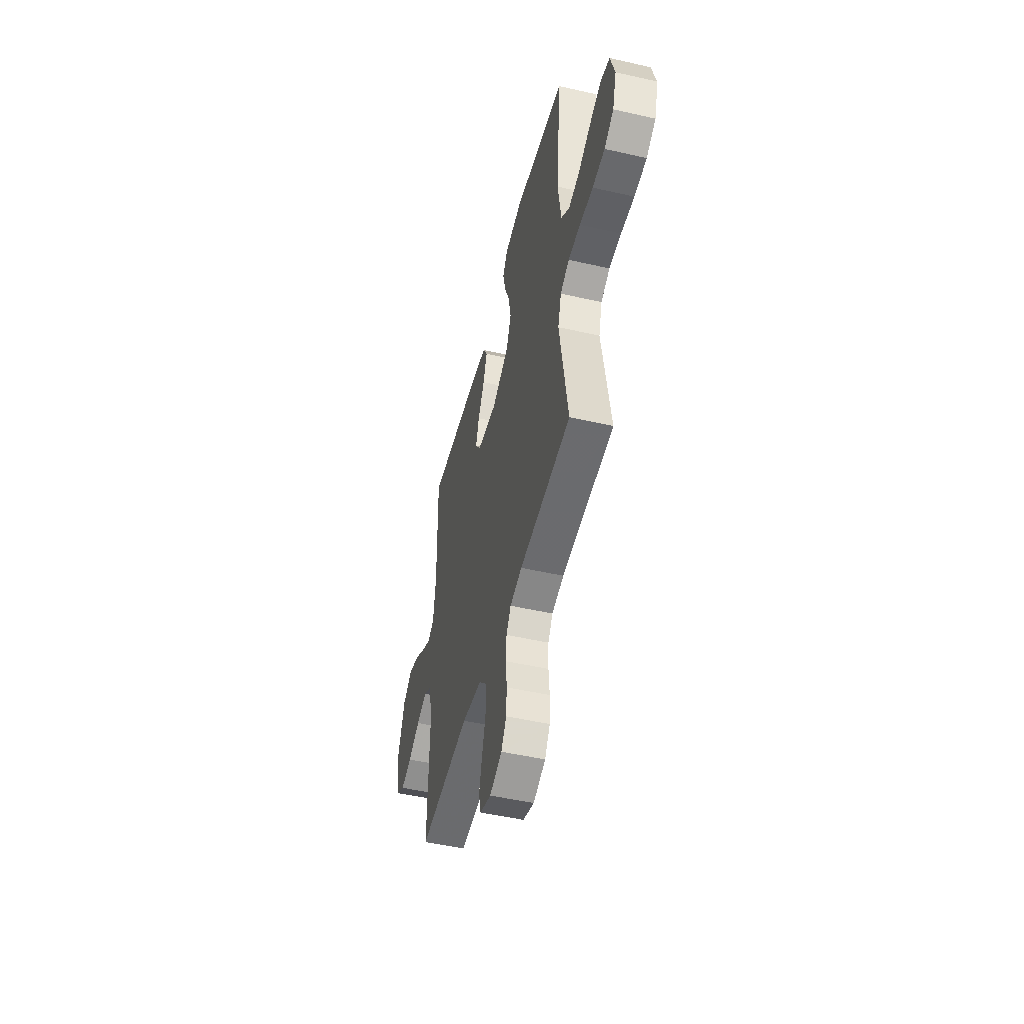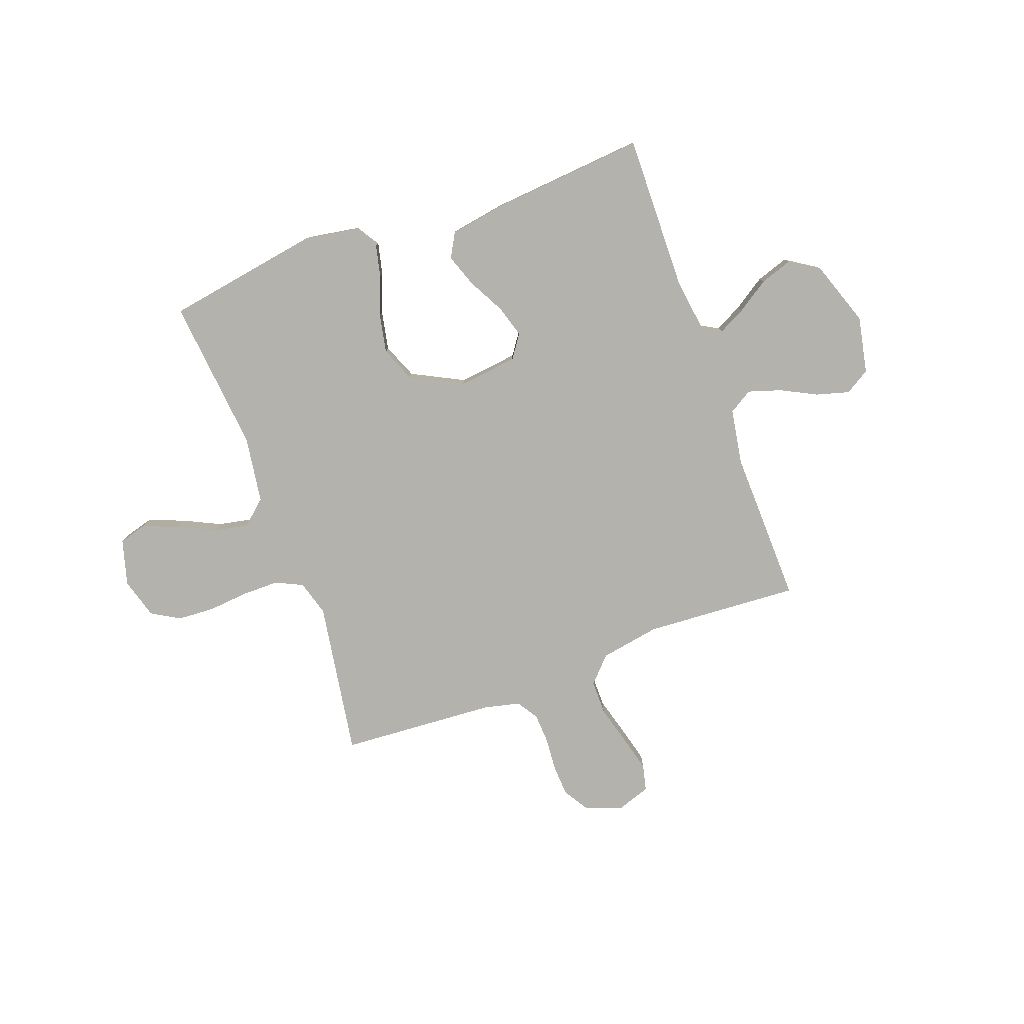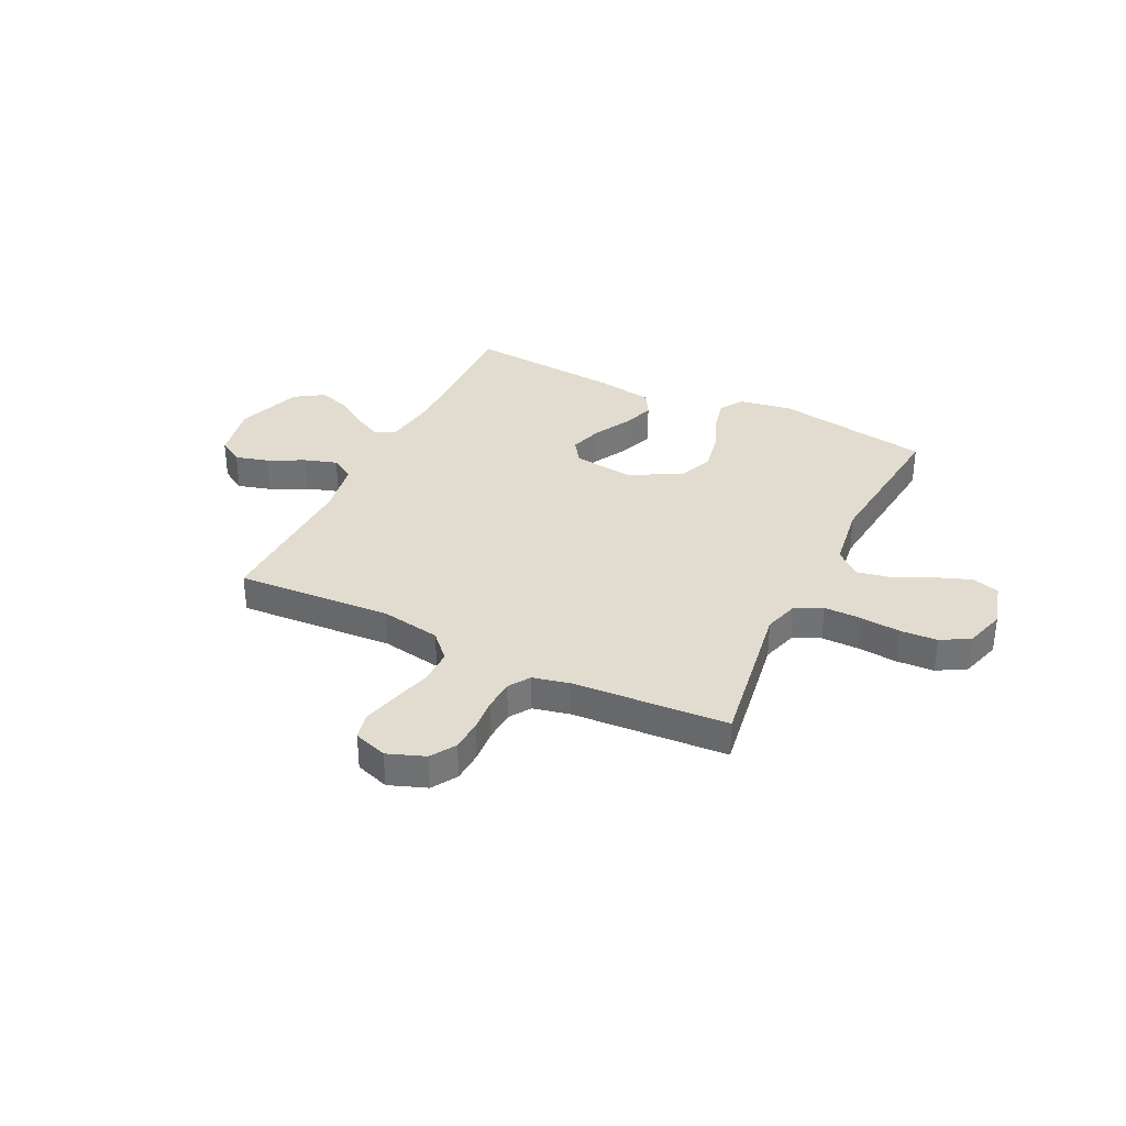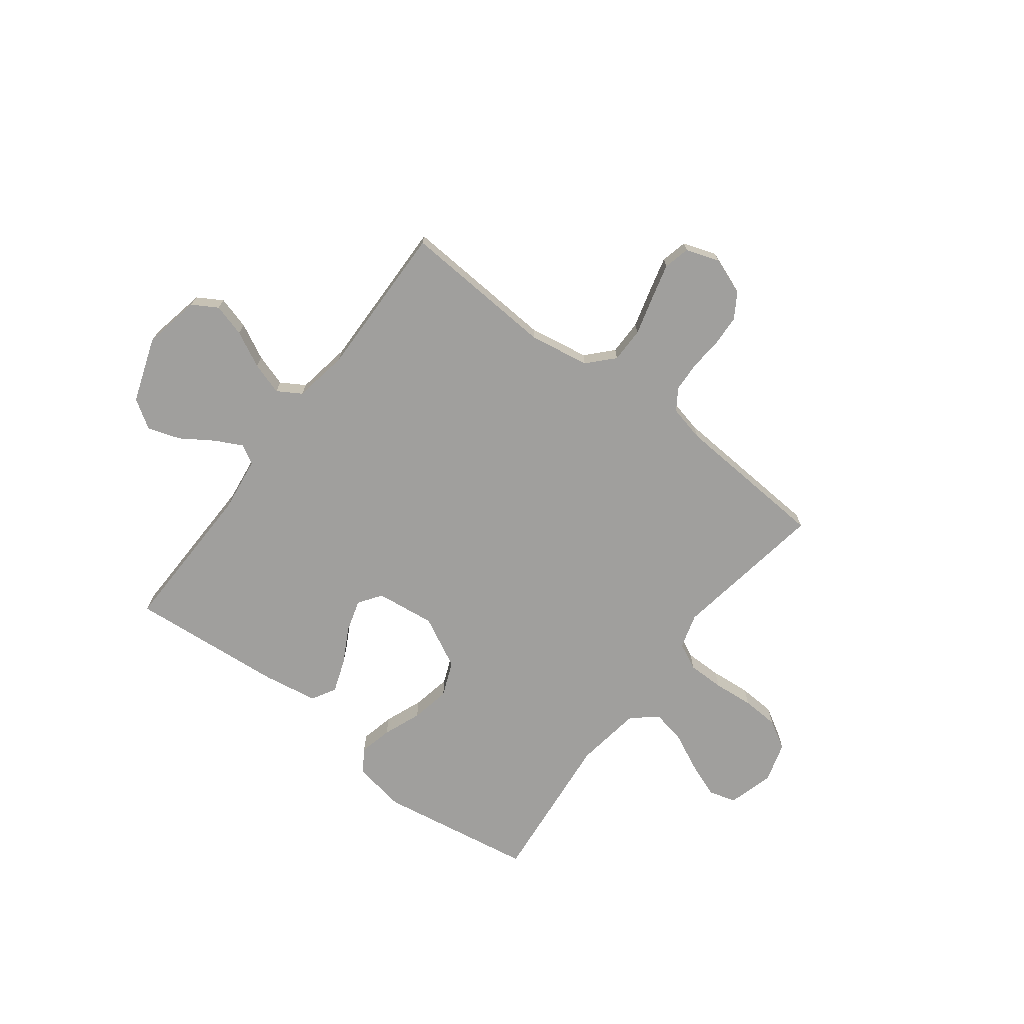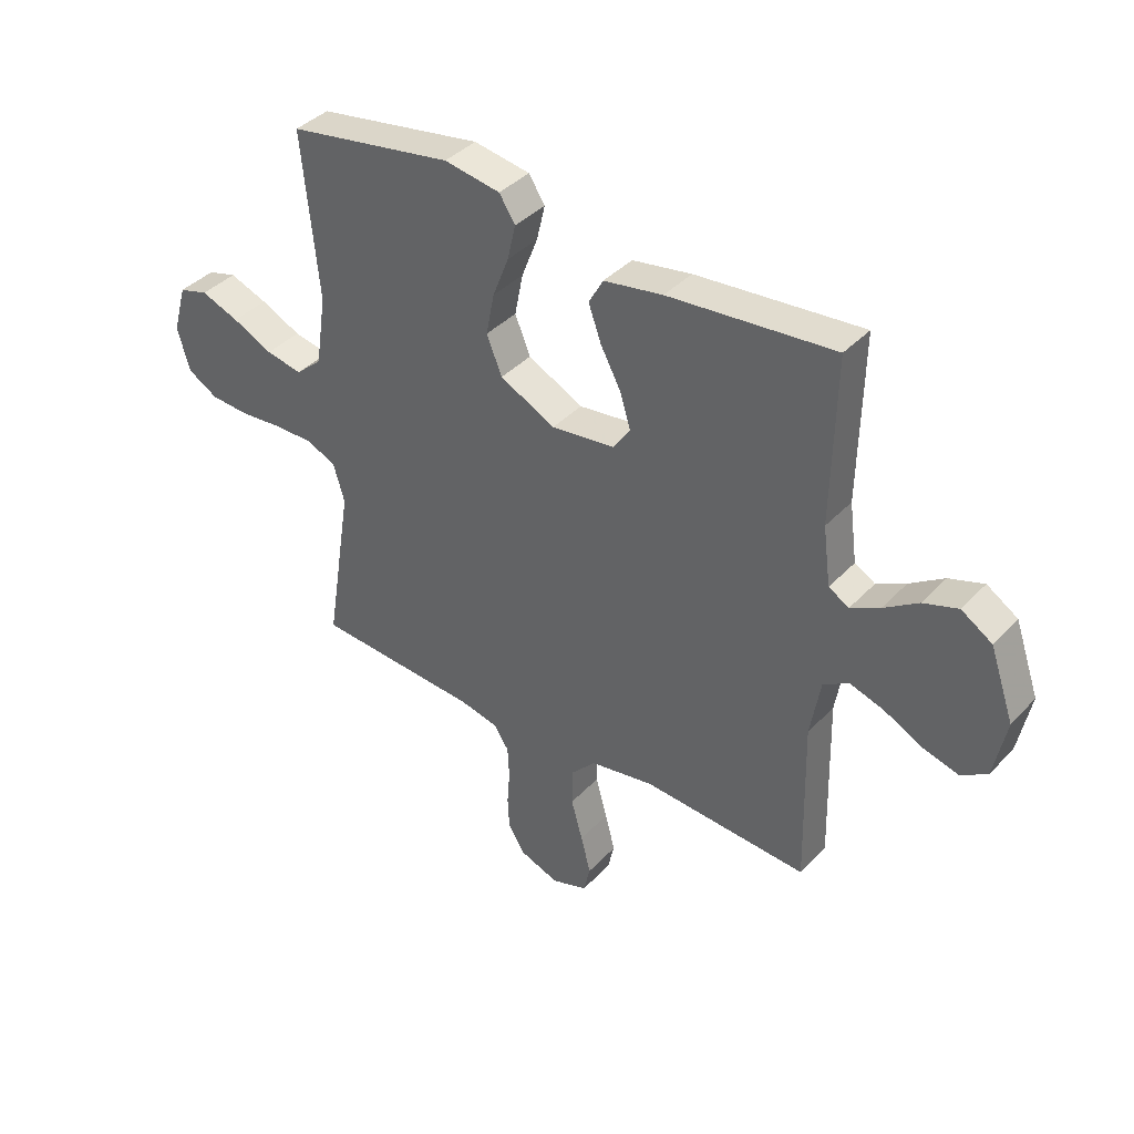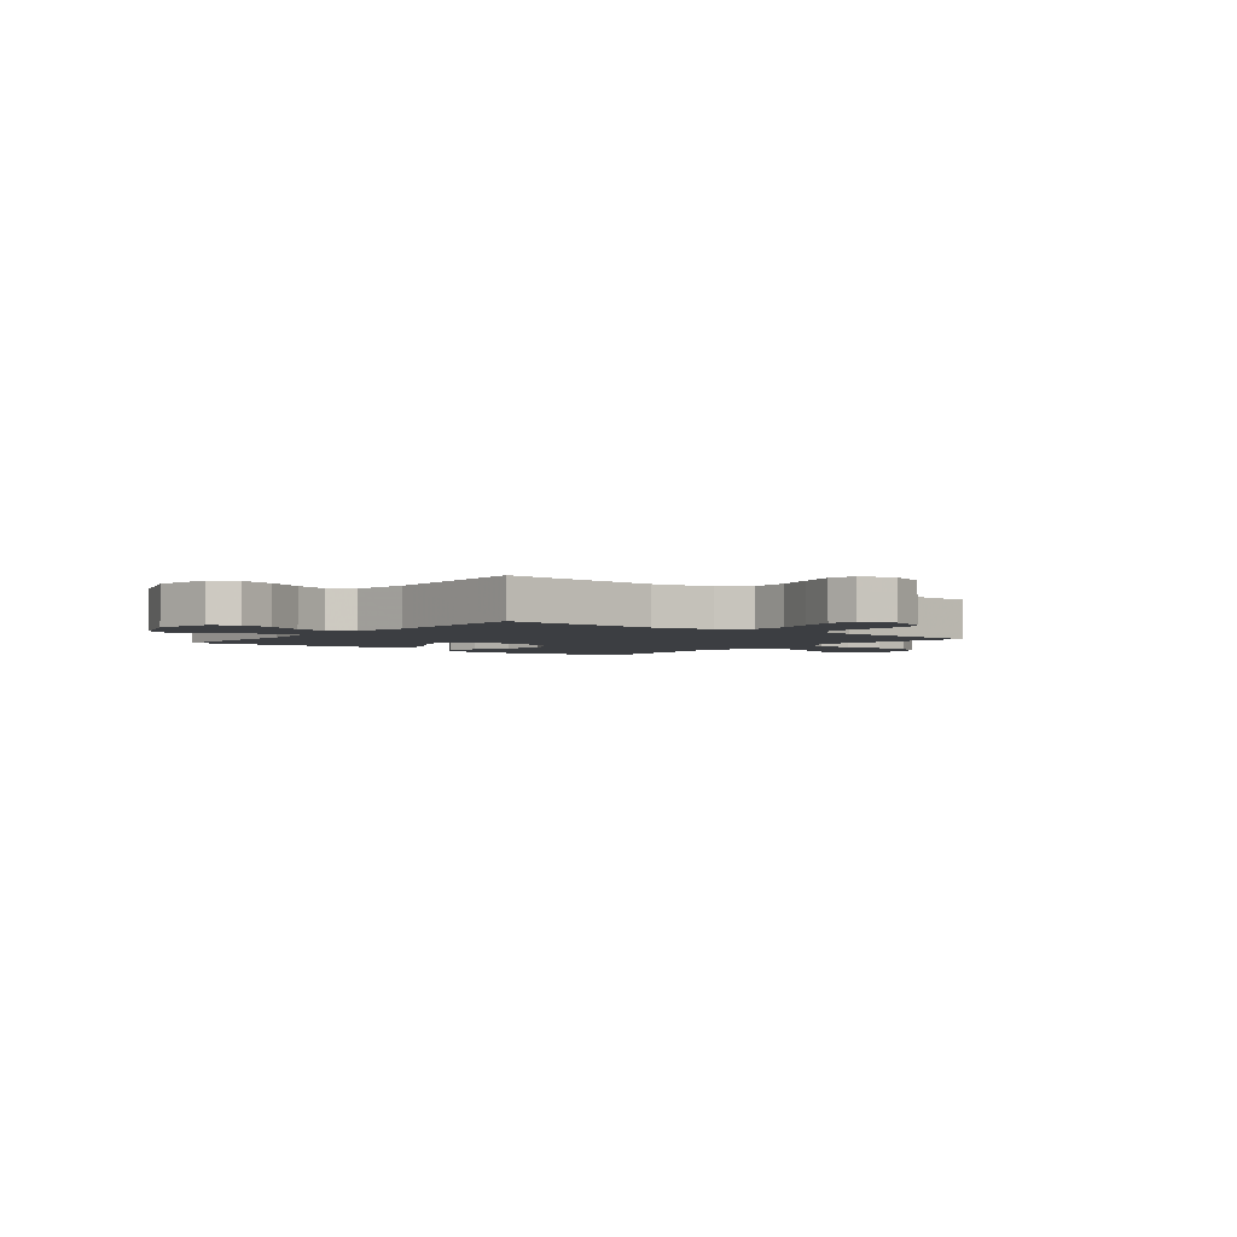
<metadata>
{"format":"obj","ext":"obj","renderer":"f3d","projection":"perspective","resolution":1024,"background":"white","views":[{"elev":-49.7,"azim":-104.1,"up":"+Z"},{"elev":-79.6,"azim":20.1,"up":"+Y"},{"elev":34.5,"azim":-153.9,"up":"+Y"},{"elev":-71.4,"azim":142.7,"up":"+Y"},{"elev":38.9,"azim":37.8,"up":"+Z"},{"elev":-3.0,"azim":141.7,"up":"+Y"}]}
</metadata>
<code>
v 0.5 0.07 -0.5
v 0.2 0.07 -0.481
v 0.084 0.07 -0.501
v 0.038 0.07 -0.55
v 0.038 0.07 -0.618
v 0.059 0.07 -0.693
v 0.077 0.07 -0.762
v 0.065 0.07 -0.813
v 0 0.07 -0.835
v -0.072 0.07 -0.808
v -0.102 0.07 -0.76
v -0.105 0.07 -0.699
v -0.1 0.07 -0.635
v -0.103 0.07 -0.577
v -0.13 0.07 -0.536
v -0.2 0.07 -0.52
v -0.5 0.07 -0.5
v -0.452 0.07 -0.2
v -0.472 0.07 -0.132
v -0.524 0.07 -0.107
v -0.595 0.07 -0.107
v -0.673 0.07 -0.114
v -0.745 0.07 -0.11
v -0.8 0.07 -0.078
v -0.823 0.07 0
v -0.798 0.07 0.089
v -0.745 0.07 0.104
v -0.676 0.07 0.078
v -0.603 0.07 0.043
v -0.537 0.07 0.03
v -0.489 0.07 0.072
v -0.47 0.07 0.2
v -0.5 0.07 0.5
v -0.2 0.07 0.55
v -0.098 0.07 0.533
v -0.069 0.07 0.488
v -0.084 0.07 0.424
v -0.113 0.07 0.35
v -0.128 0.07 0.274
v -0.1 0.07 0.206
v 0 0.07 0.155
v 0.115 0.07 0.169
v 0.146 0.07 0.213
v 0.127 0.07 0.276
v 0.09 0.07 0.345
v 0.067 0.07 0.409
v 0.093 0.07 0.456
v 0.2 0.07 0.474
v 0.5 0.07 0.5
v 0.494 0.07 0.2
v 0.508 0.07 0.094
v 0.545 0.07 0.073
v 0.598 0.07 0.1
v 0.66 0.07 0.141
v 0.723 0.07 0.162
v 0.779 0.07 0.126
v 0.823 0.07 0
v 0.801 0.07 -0.11
v 0.753 0.07 -0.139
v 0.689 0.07 -0.121
v 0.62 0.07 -0.086
v 0.557 0.07 -0.066
v 0.511 0.07 -0.094
v 0.493 0.07 -0.2
v 0.5 0 -0.5
v 0.2 0 -0.481
v 0.084 0 -0.501
v 0.038 0 -0.55
v 0.038 0 -0.618
v 0.059 0 -0.693
v 0.077 0 -0.762
v 0.065 0 -0.813
v 0 0 -0.835
v -0.072 0 -0.808
v -0.102 0 -0.76
v -0.105 0 -0.699
v -0.1 0 -0.635
v -0.103 0 -0.577
v -0.13 0 -0.536
v -0.2 0 -0.52
v -0.5 0 -0.5
v -0.452 0 -0.2
v -0.472 0 -0.132
v -0.524 0 -0.107
v -0.595 0 -0.107
v -0.673 0 -0.114
v -0.745 0 -0.11
v -0.8 0 -0.078
v -0.823 0 0
v -0.798 0 0.089
v -0.745 0 0.104
v -0.676 0 0.078
v -0.603 0 0.043
v -0.537 0 0.03
v -0.489 0 0.072
v -0.47 0 0.2
v -0.5 0 0.5
v -0.2 0 0.55
v -0.098 0 0.533
v -0.069 0 0.488
v -0.084 0 0.424
v -0.113 0 0.35
v -0.128 0 0.274
v -0.1 0 0.206
v 0 0 0.155
v 0.115 0 0.169
v 0.146 0 0.213
v 0.127 0 0.276
v 0.09 0 0.345
v 0.067 0 0.409
v 0.093 0 0.456
v 0.2 0 0.474
v 0.5 0 0.5
v 0.494 0 0.2
v 0.508 0 0.094
v 0.545 0 0.073
v 0.598 0 0.1
v 0.66 0 0.141
v 0.723 0 0.162
v 0.779 0 0.126
v 0.823 0 0
v 0.801 0 -0.11
v 0.753 0 -0.139
v 0.689 0 -0.121
v 0.62 0 -0.086
v 0.557 0 -0.066
v 0.511 0 -0.094
v 0.493 0 -0.2
f 59 60 61
f 58 59 61
f 57 58 61
f 56 57 61
f 55 56 61
f 54 55 61
f 53 54 61
f 52 53 61 62
f 51 52 62 63
f 48 49 50
f 47 48 50
f 46 47 50
f 45 46 50
f 44 45 50
f 51 63 64
f 50 51 64
f 44 50 64
f 43 44 64
f 36 37 38
f 35 36 38
f 34 35 38
f 33 34 38
f 32 33 38
f 31 32 38 39
f 30 31 39 40
f 27 28 29
f 26 27 29
f 25 26 29
f 24 25 29
f 23 24 29
f 22 23 29
f 21 22 29
f 20 21 29 30
f 30 40 41
f 20 30 41
f 19 20 41
f 16 17 18
f 19 41 42
f 18 19 42
f 16 18 42
f 15 16 42
f 11 12 13
f 10 11 13
f 9 10 13
f 8 9 13
f 7 8 13
f 6 7 13
f 5 6 13
f 4 5 13 14
f 64 1 2
f 43 64 2
f 42 43 2
f 14 15 42
f 4 14 42
f 3 4 42
f 2 3 42
f 125 124 123
f 125 123 122
f 125 122 121
f 125 121 120
f 125 120 119
f 125 119 118
f 125 118 117
f 126 125 117 116
f 127 126 116 115
f 114 113 112
f 114 112 111
f 114 111 110
f 114 110 109
f 114 109 108
f 128 127 115
f 128 115 114
f 128 114 108
f 128 108 107
f 102 101 100
f 102 100 99
f 102 99 98
f 102 98 97
f 102 97 96
f 103 102 96 95
f 104 103 95 94
f 93 92 91
f 93 91 90
f 93 90 89
f 93 89 88
f 93 88 87
f 93 87 86
f 93 86 85
f 94 93 85 84
f 105 104 94
f 105 94 84
f 105 84 83
f 82 81 80
f 106 105 83
f 106 83 82
f 106 82 80
f 106 80 79
f 77 76 75
f 77 75 74
f 77 74 73
f 77 73 72
f 77 72 71
f 77 71 70
f 77 70 69
f 78 77 69 68
f 66 65 128
f 66 128 107
f 66 107 106
f 106 79 78
f 106 78 68
f 106 68 67
f 106 67 66
f 1 65 66 2
f 2 66 67 3
f 3 67 68 4
f 4 68 69 5
f 5 69 70 6
f 6 70 71 7
f 7 71 72 8
f 8 72 73 9
f 9 73 74 10
f 10 74 75 11
f 11 75 76 12
f 12 76 77 13
f 13 77 78 14
f 14 78 79 15
f 15 79 80 16
f 16 80 81 17
f 17 81 82 18
f 18 82 83 19
f 19 83 84 20
f 20 84 85 21
f 21 85 86 22
f 22 86 87 23
f 23 87 88 24
f 24 88 89 25
f 25 89 90 26
f 26 90 91 27
f 27 91 92 28
f 28 92 93 29
f 29 93 94 30
f 30 94 95 31
f 31 95 96 32
f 32 96 97 33
f 33 97 98 34
f 34 98 99 35
f 35 99 100 36
f 36 100 101 37
f 37 101 102 38
f 38 102 103 39
f 39 103 104 40
f 40 104 105 41
f 41 105 106 42
f 42 106 107 43
f 43 107 108 44
f 44 108 109 45
f 45 109 110 46
f 46 110 111 47
f 47 111 112 48
f 48 112 113 49
f 49 113 114 50
f 50 114 115 51
f 51 115 116 52
f 52 116 117 53
f 53 117 118 54
f 54 118 119 55
f 55 119 120 56
f 56 120 121 57
f 57 121 122 58
f 58 122 123 59
f 59 123 124 60
f 60 124 125 61
f 61 125 126 62
f 62 126 127 63
f 63 127 128 64
f 64 128 65 1

</code>
